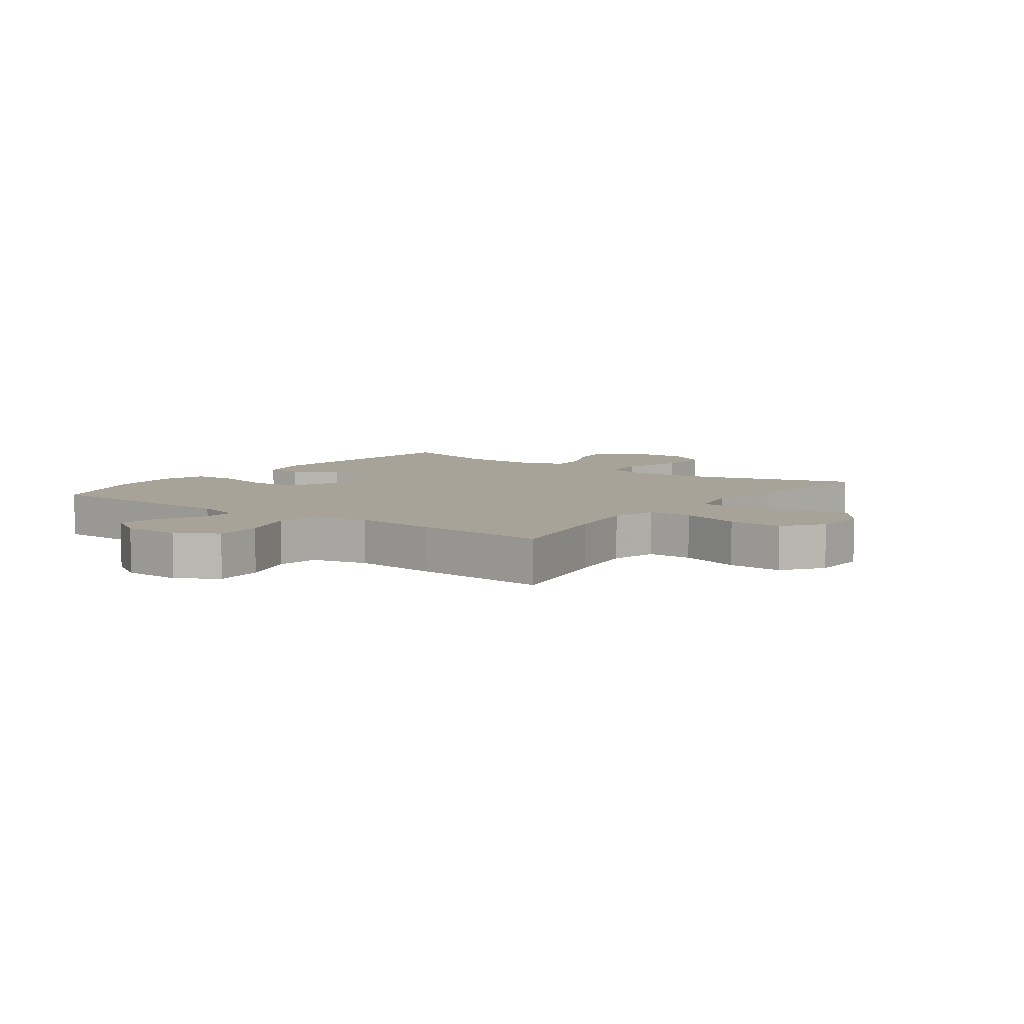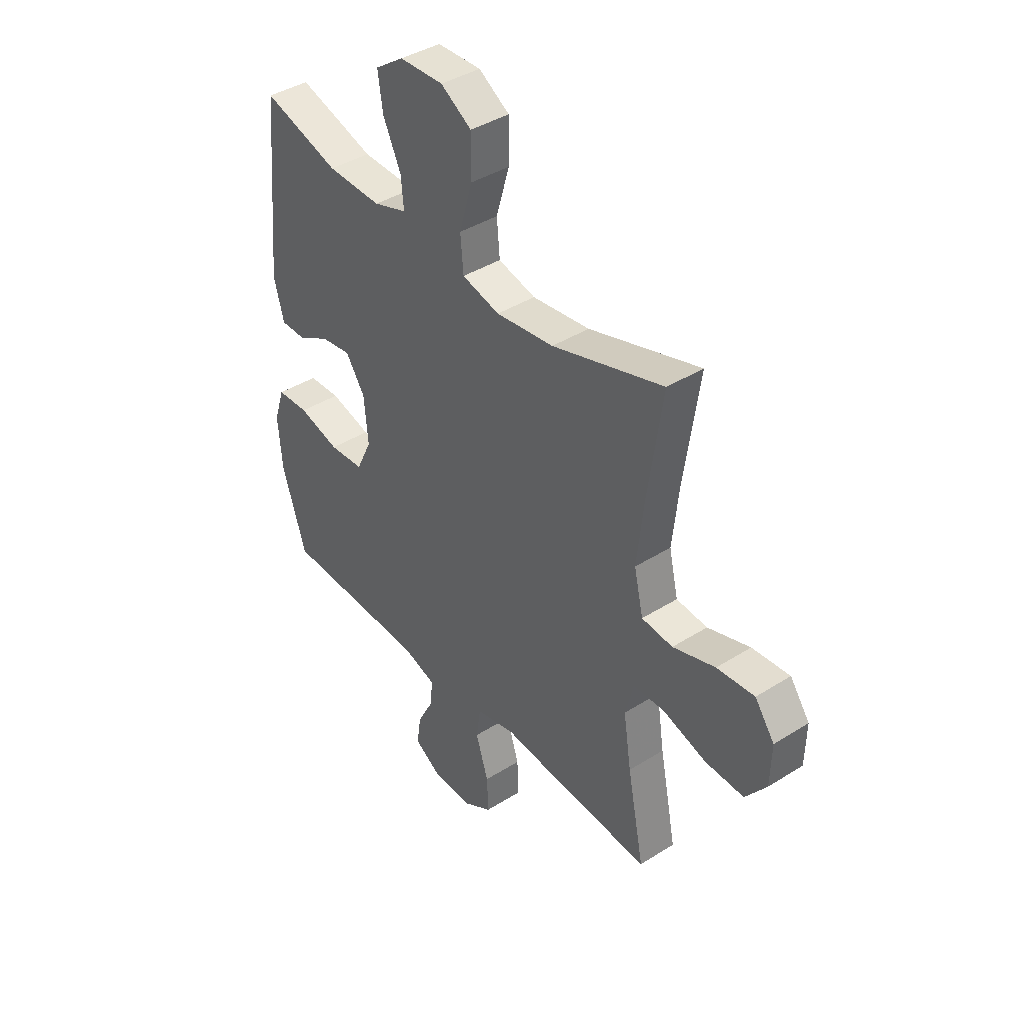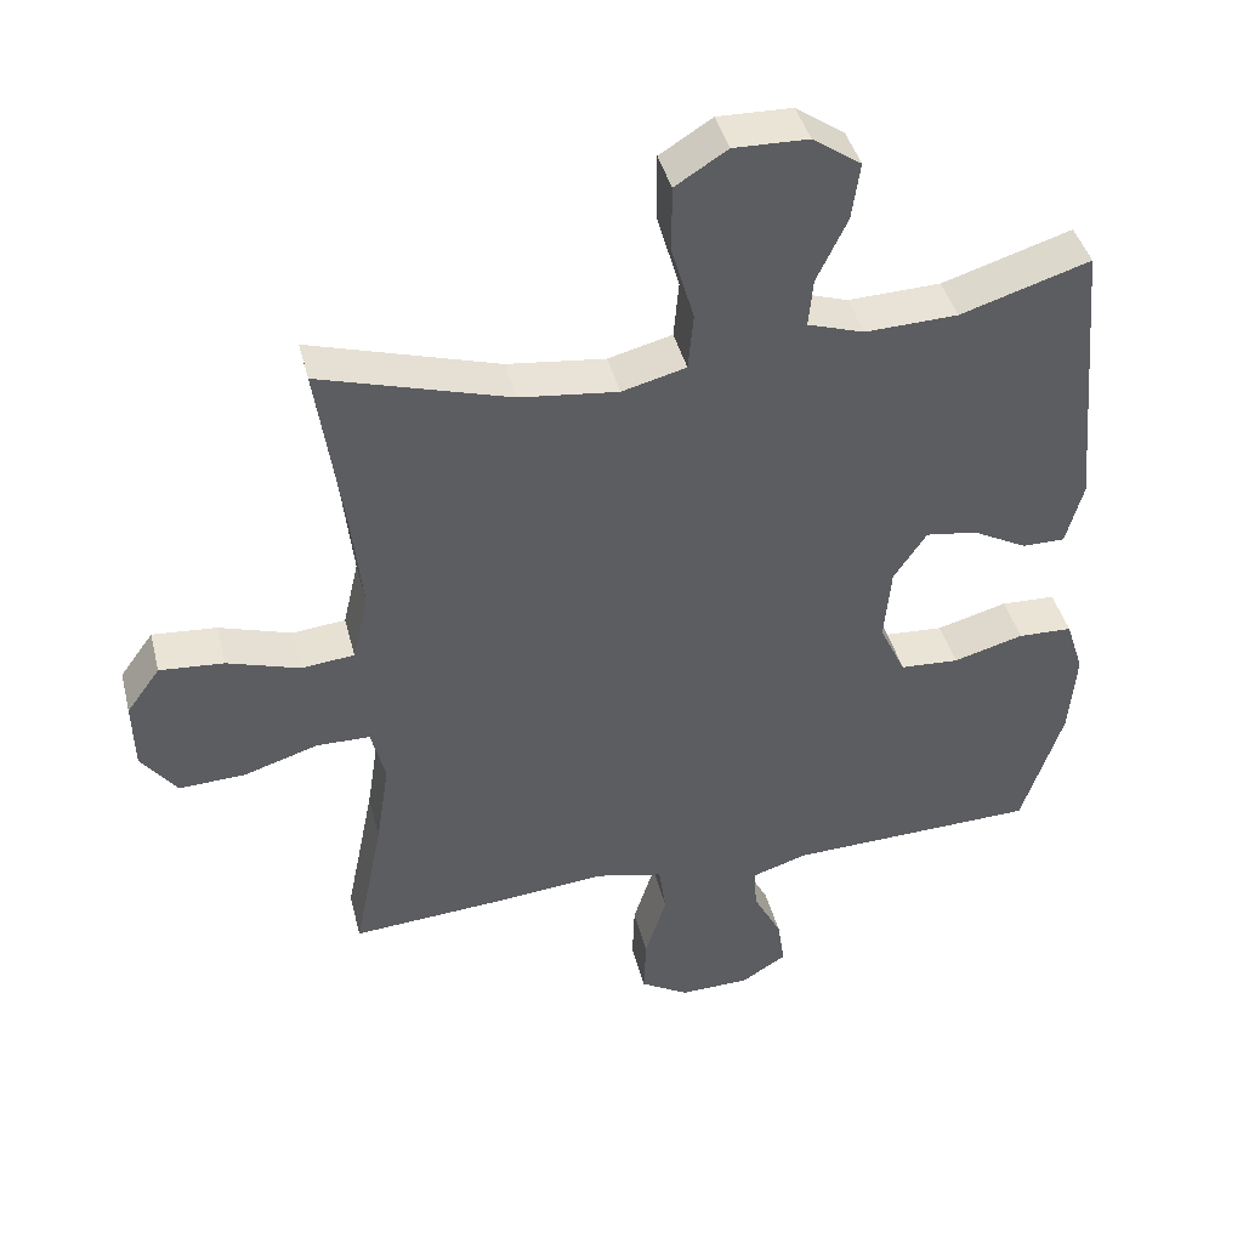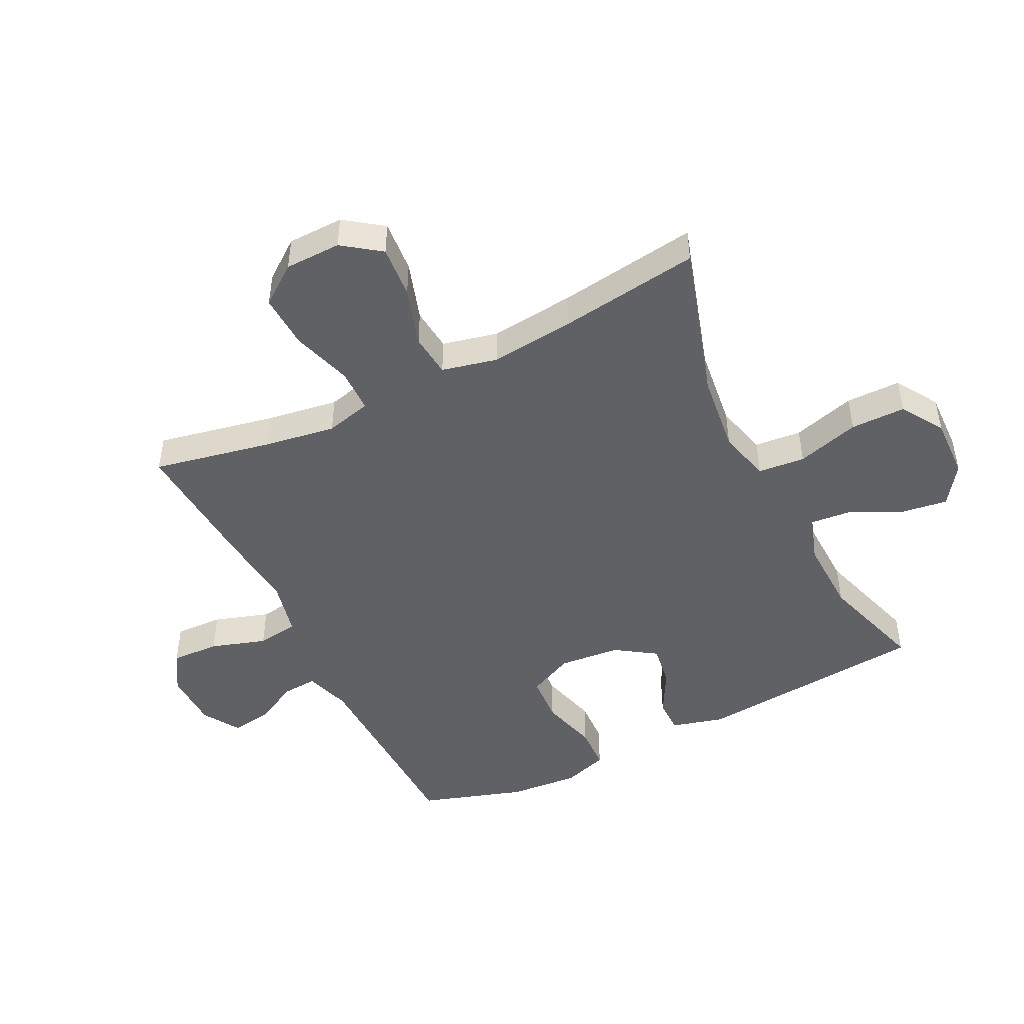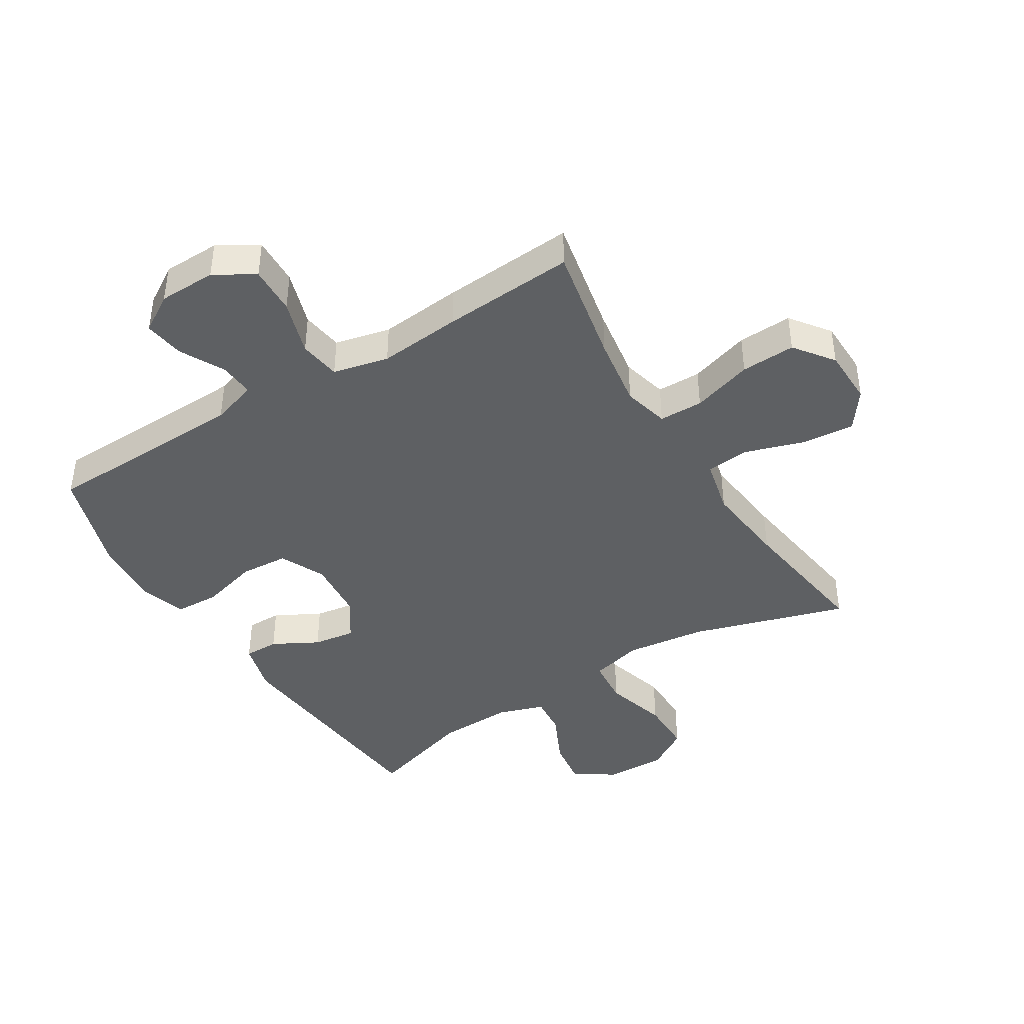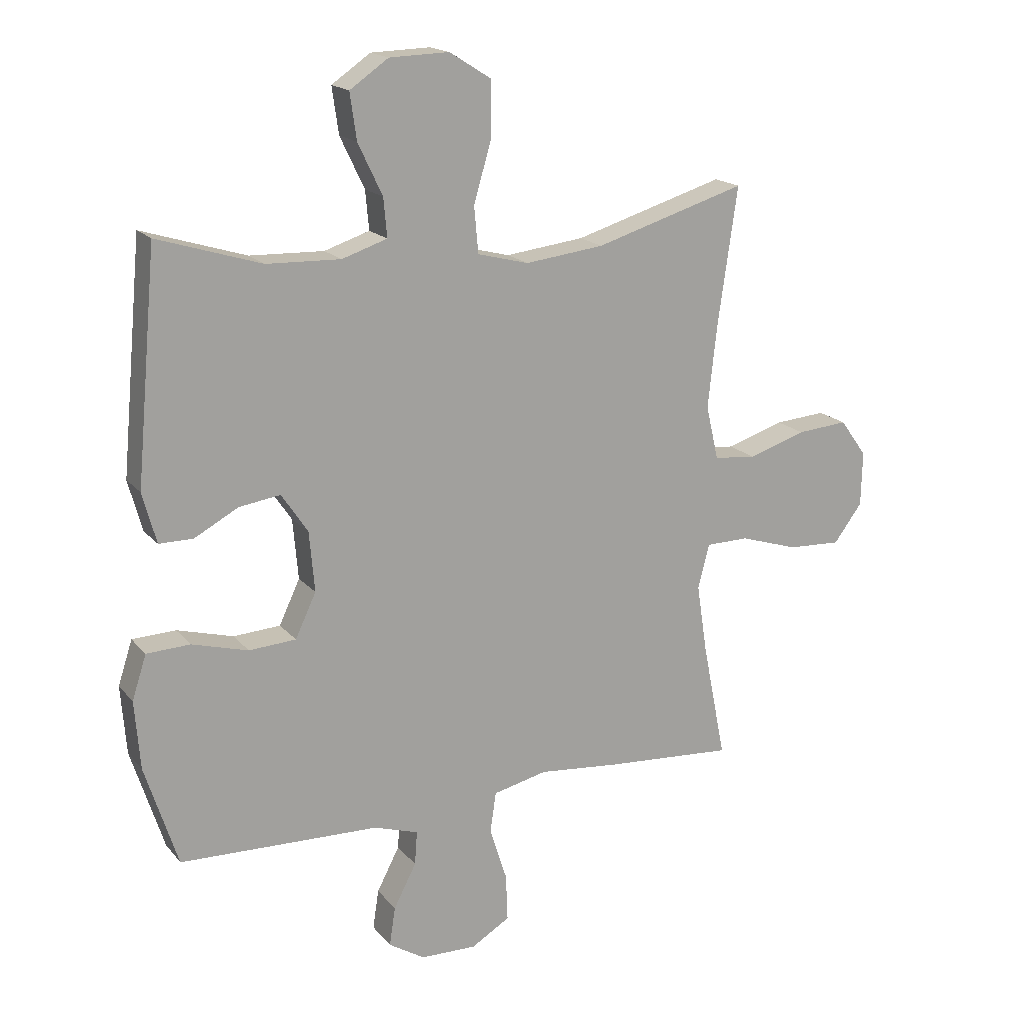
<metadata>
{"format":"obj","ext":"obj","renderer":"f3d","projection":"perspective","resolution":1024,"background":"white","views":[{"elev":6.9,"azim":-143.8,"up":"+Y"},{"elev":40.4,"azim":-127.8,"up":"+Z"},{"elev":42.4,"azim":-14.1,"up":"+Z"},{"elev":-47.3,"azim":-63.6,"up":"+Y"},{"elev":-42.1,"azim":-148.3,"up":"+Y"},{"elev":17.6,"azim":153.5,"up":"+Z"}]}
</metadata>
<code>
v -0.5 0.07 -0.5
v -0.461 0.07 -0.305
v -0.443 0.07 -0.188
v -0.462 0.07 -0.113
v -0.534 0.07 -0.112
v -0.633 0.07 -0.143
v -0.722 0.07 -0.147
v -0.77 0.07 -0.083
v -0.772 0.07 0.009
v -0.727 0.07 0.071
v -0.641 0.07 0.064
v -0.544 0.07 0.033
v -0.473 0.07 0.04
v -0.452 0.07 0.131
v -0.467 0.07 0.269
v -0.5 0.07 0.5
v -0.246 0.07 0.423
v -0.114 0.07 0.407
v -0.028 0.07 0.429
v -0.021 0.07 0.506
v -0.051 0.07 0.609
v -0.051 0.07 0.699
v 0.019 0.07 0.743
v 0.119 0.07 0.74
v 0.184 0.07 0.695
v 0.173 0.07 0.618
v 0.132 0.07 0.532
v 0.126 0.07 0.467
v 0.202 0.07 0.442
v 0.326 0.07 0.446
v 0.5 0.07 0.5
v 0.535 0.07 0.118
v 0.512 0.07 0.033
v 0.455 0.07 0.033
v 0.381 0.07 0.073
v 0.312 0.07 0.083
v 0.268 0.07 0.017
v 0.259 0.07 -0.084
v 0.294 0.07 -0.158
v 0.373 0.07 -0.163
v 0.467 0.07 -0.137
v 0.54 0.07 -0.14
v 0.564 0.07 -0.214
v 0.555 0.07 -0.329
v 0.5 0.07 -0.5
v 0.165 0.07 -0.51
v 0.09 0.07 -0.534
v 0.094 0.07 -0.591
v 0.132 0.07 -0.664
v 0.142 0.07 -0.73
v 0.081 0.07 -0.768
v -0.013 0.07 -0.77
v -0.078 0.07 -0.731
v -0.075 0.07 -0.652
v -0.046 0.07 -0.561
v -0.056 0.07 -0.493
v -0.147 0.07 -0.472
v -0.283 0.07 -0.485
v -0.5 0 -0.5
v -0.461 0 -0.305
v -0.443 0 -0.188
v -0.462 0 -0.113
v -0.534 0 -0.112
v -0.633 0 -0.143
v -0.722 0 -0.147
v -0.77 0 -0.083
v -0.772 0 0.009
v -0.727 0 0.071
v -0.641 0 0.064
v -0.544 0 0.033
v -0.473 0 0.04
v -0.452 0 0.131
v -0.467 0 0.269
v -0.5 0 0.5
v -0.246 0 0.423
v -0.114 0 0.407
v -0.028 0 0.429
v -0.021 0 0.506
v -0.051 0 0.609
v -0.051 0 0.699
v 0.019 0 0.743
v 0.119 0 0.74
v 0.184 0 0.695
v 0.173 0 0.618
v 0.132 0 0.532
v 0.126 0 0.467
v 0.202 0 0.442
v 0.326 0 0.446
v 0.5 0 0.5
v 0.535 0 0.118
v 0.512 0 0.033
v 0.455 0 0.033
v 0.381 0 0.073
v 0.312 0 0.083
v 0.268 0 0.017
v 0.259 0 -0.084
v 0.294 0 -0.158
v 0.373 0 -0.163
v 0.467 0 -0.137
v 0.54 0 -0.14
v 0.564 0 -0.214
v 0.555 0 -0.329
v 0.5 0 -0.5
v 0.165 0 -0.51
v 0.09 0 -0.534
v 0.094 0 -0.591
v 0.132 0 -0.664
v 0.142 0 -0.73
v 0.081 0 -0.768
v -0.013 0 -0.77
v -0.078 0 -0.731
v -0.075 0 -0.652
v -0.046 0 -0.561
v -0.056 0 -0.493
v -0.147 0 -0.472
v -0.283 0 -0.485
f 57 58 1 2
f 56 57 2 3
f 53 54 55
f 52 53 55
f 51 52 55
f 50 51 55
f 49 50 55
f 48 49 55
f 47 48 55 56
f 56 3 4
f 47 56 4
f 46 47 4
f 44 45 46
f 43 44 46
f 42 43 46
f 41 42 46
f 40 41 46
f 39 40 46 4
f 33 34 35
f 32 33 35
f 31 32 35
f 30 31 35
f 29 30 35 36
f 28 29 36 37
f 25 26 27
f 24 25 27
f 23 24 27
f 22 23 27
f 21 22 27
f 20 21 27
f 19 20 27 28
f 28 37 38
f 19 28 38
f 18 19 38
f 15 16 17
f 18 38 39
f 17 18 39
f 15 17 39
f 14 15 39
f 10 11 12
f 9 10 12
f 8 9 12
f 7 8 12
f 6 7 12
f 5 6 12
f 4 5 12 13
f 4 13 14 39
f 60 59 116 115
f 61 60 115 114
f 113 112 111
f 113 111 110
f 113 110 109
f 113 109 108
f 113 108 107
f 113 107 106
f 114 113 106 105
f 62 61 114
f 62 114 105
f 62 105 104
f 104 103 102
f 104 102 101
f 104 101 100
f 104 100 99
f 104 99 98
f 62 104 98 97
f 93 92 91
f 93 91 90
f 93 90 89
f 93 89 88
f 94 93 88 87
f 95 94 87 86
f 85 84 83
f 85 83 82
f 85 82 81
f 85 81 80
f 85 80 79
f 85 79 78
f 86 85 78 77
f 96 95 86
f 96 86 77
f 96 77 76
f 75 74 73
f 97 96 76
f 97 76 75
f 97 75 73
f 97 73 72
f 70 69 68
f 70 68 67
f 70 67 66
f 70 66 65
f 70 65 64
f 70 64 63
f 71 70 63 62
f 97 72 71 62
f 1 59 60 2
f 2 60 61 3
f 3 61 62 4
f 4 62 63 5
f 5 63 64 6
f 6 64 65 7
f 7 65 66 8
f 8 66 67 9
f 9 67 68 10
f 10 68 69 11
f 11 69 70 12
f 12 70 71 13
f 13 71 72 14
f 14 72 73 15
f 15 73 74 16
f 16 74 75 17
f 17 75 76 18
f 18 76 77 19
f 19 77 78 20
f 20 78 79 21
f 21 79 80 22
f 22 80 81 23
f 23 81 82 24
f 24 82 83 25
f 25 83 84 26
f 26 84 85 27
f 27 85 86 28
f 28 86 87 29
f 29 87 88 30
f 30 88 89 31
f 31 89 90 32
f 32 90 91 33
f 33 91 92 34
f 34 92 93 35
f 35 93 94 36
f 36 94 95 37
f 37 95 96 38
f 38 96 97 39
f 39 97 98 40
f 40 98 99 41
f 41 99 100 42
f 42 100 101 43
f 43 101 102 44
f 44 102 103 45
f 45 103 104 46
f 46 104 105 47
f 47 105 106 48
f 48 106 107 49
f 49 107 108 50
f 50 108 109 51
f 51 109 110 52
f 52 110 111 53
f 53 111 112 54
f 54 112 113 55
f 55 113 114 56
f 56 114 115 57
f 57 115 116 58
f 58 116 59 1

</code>
